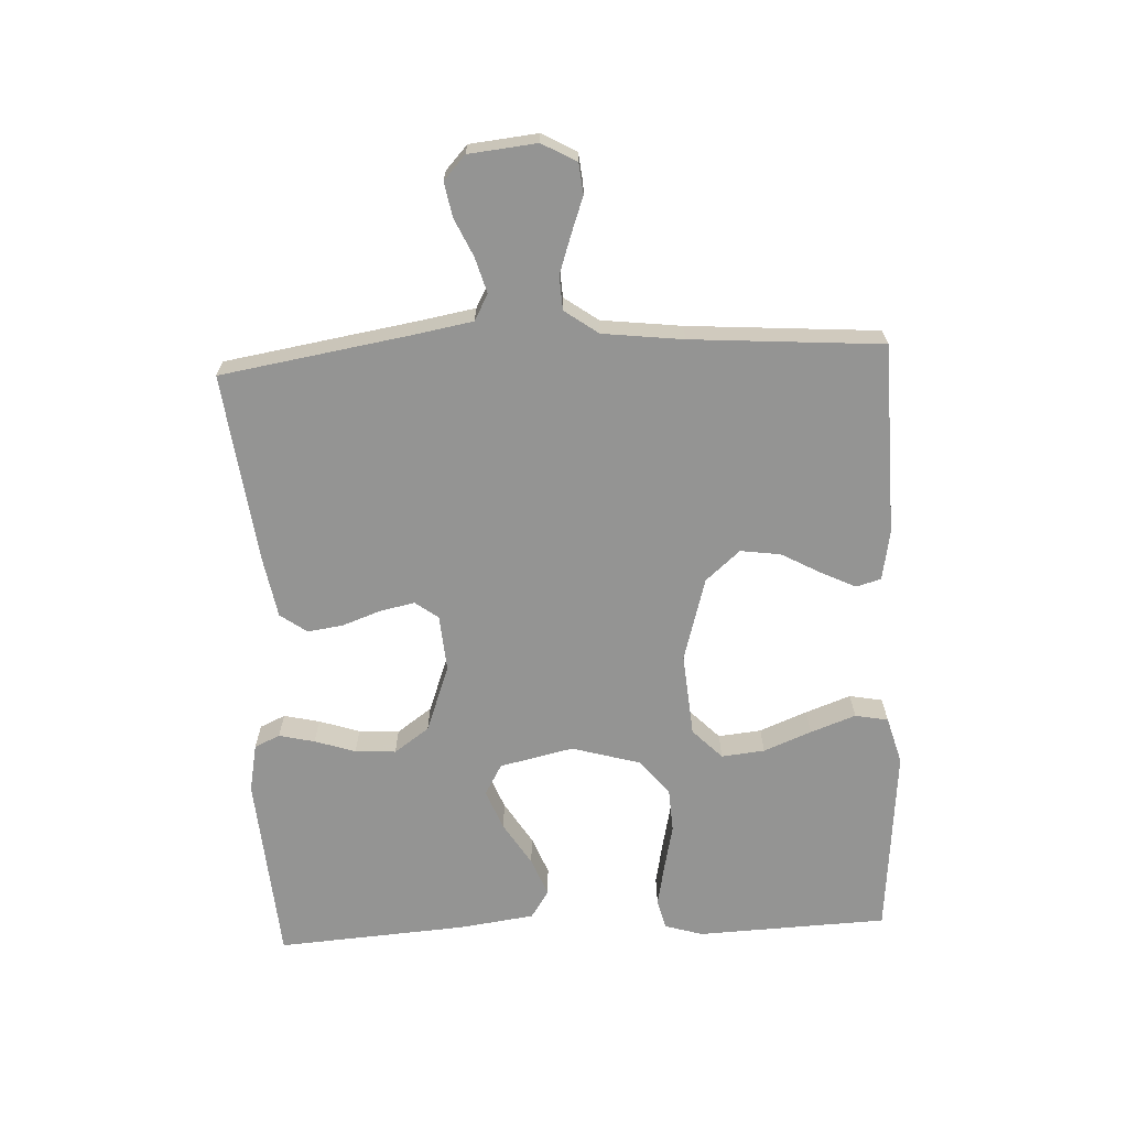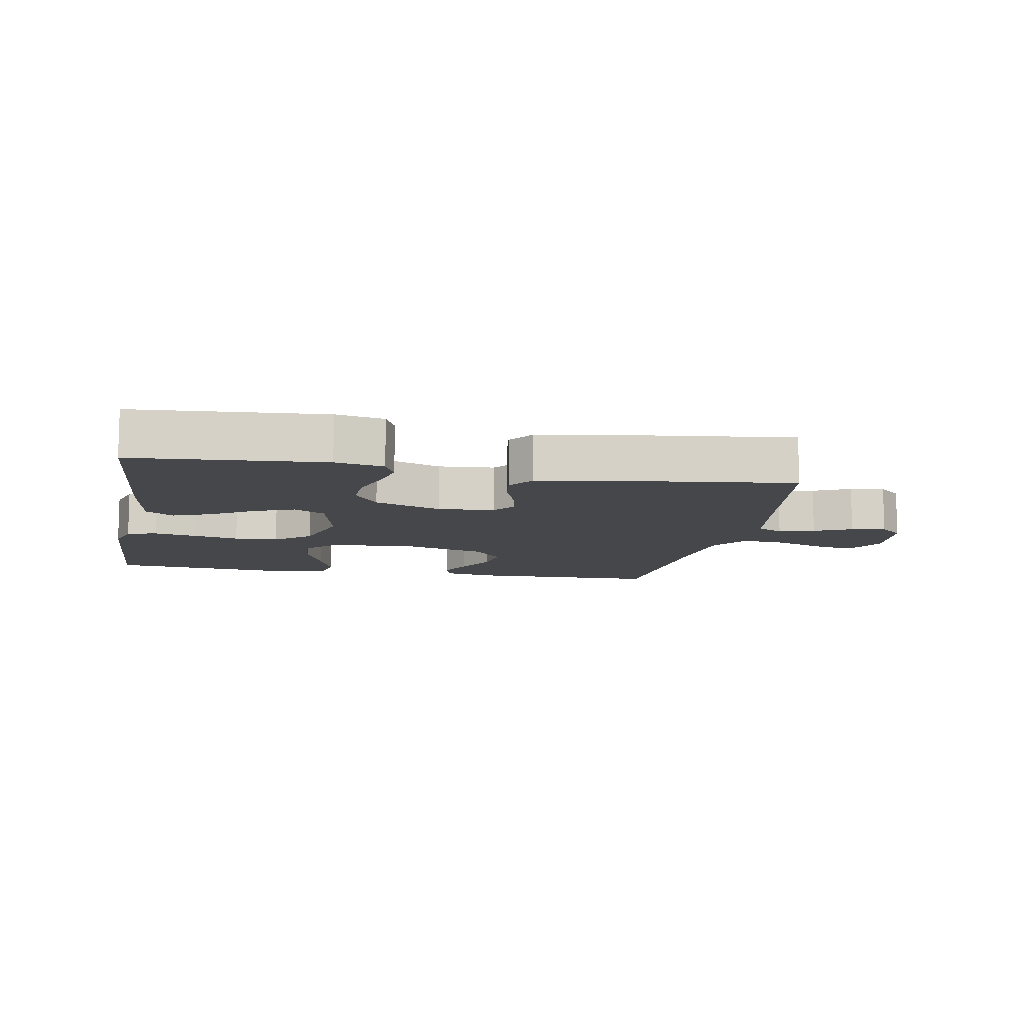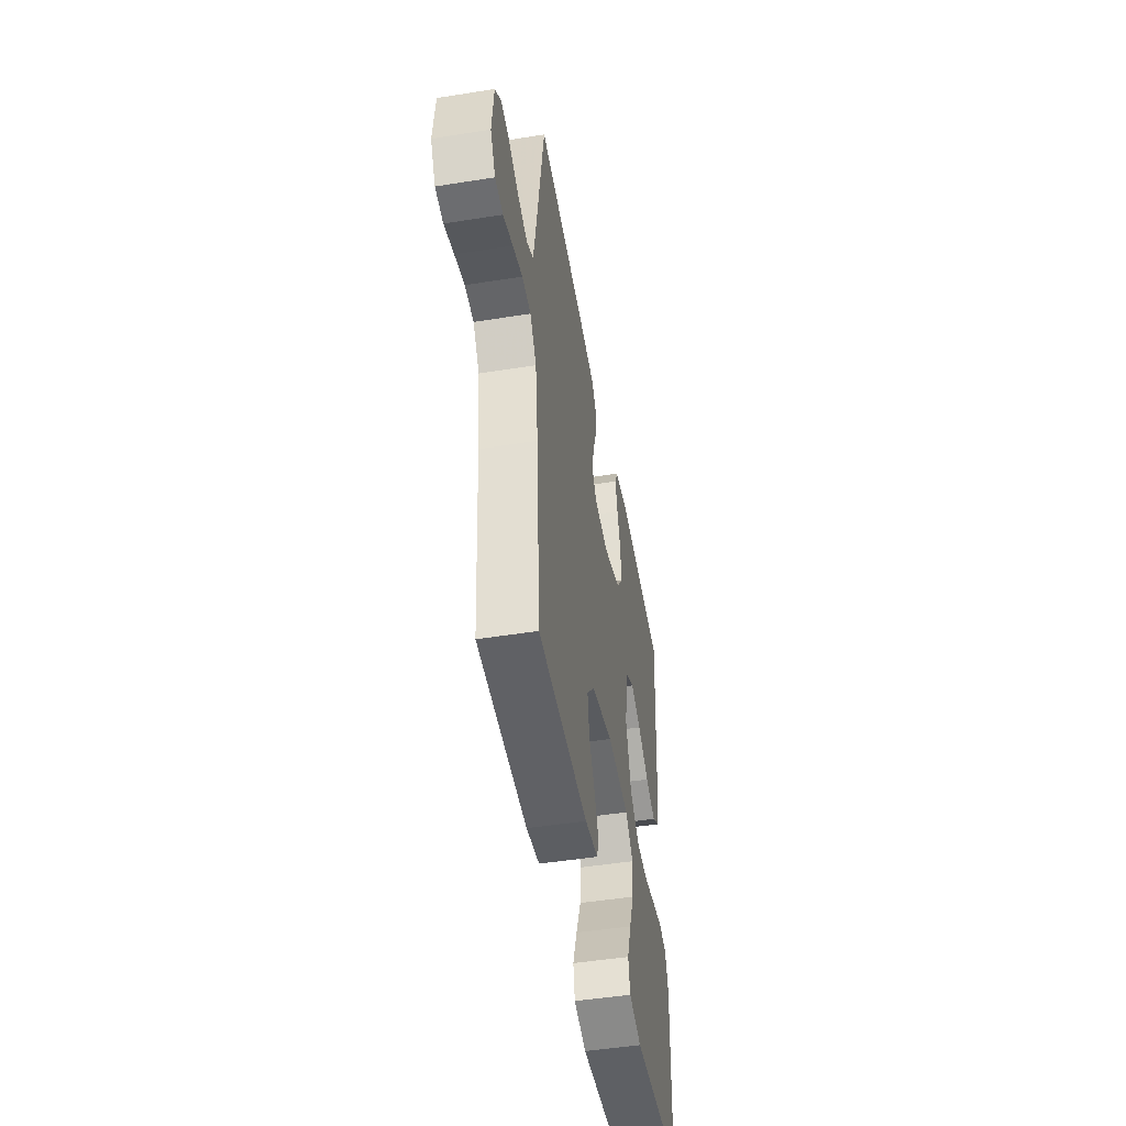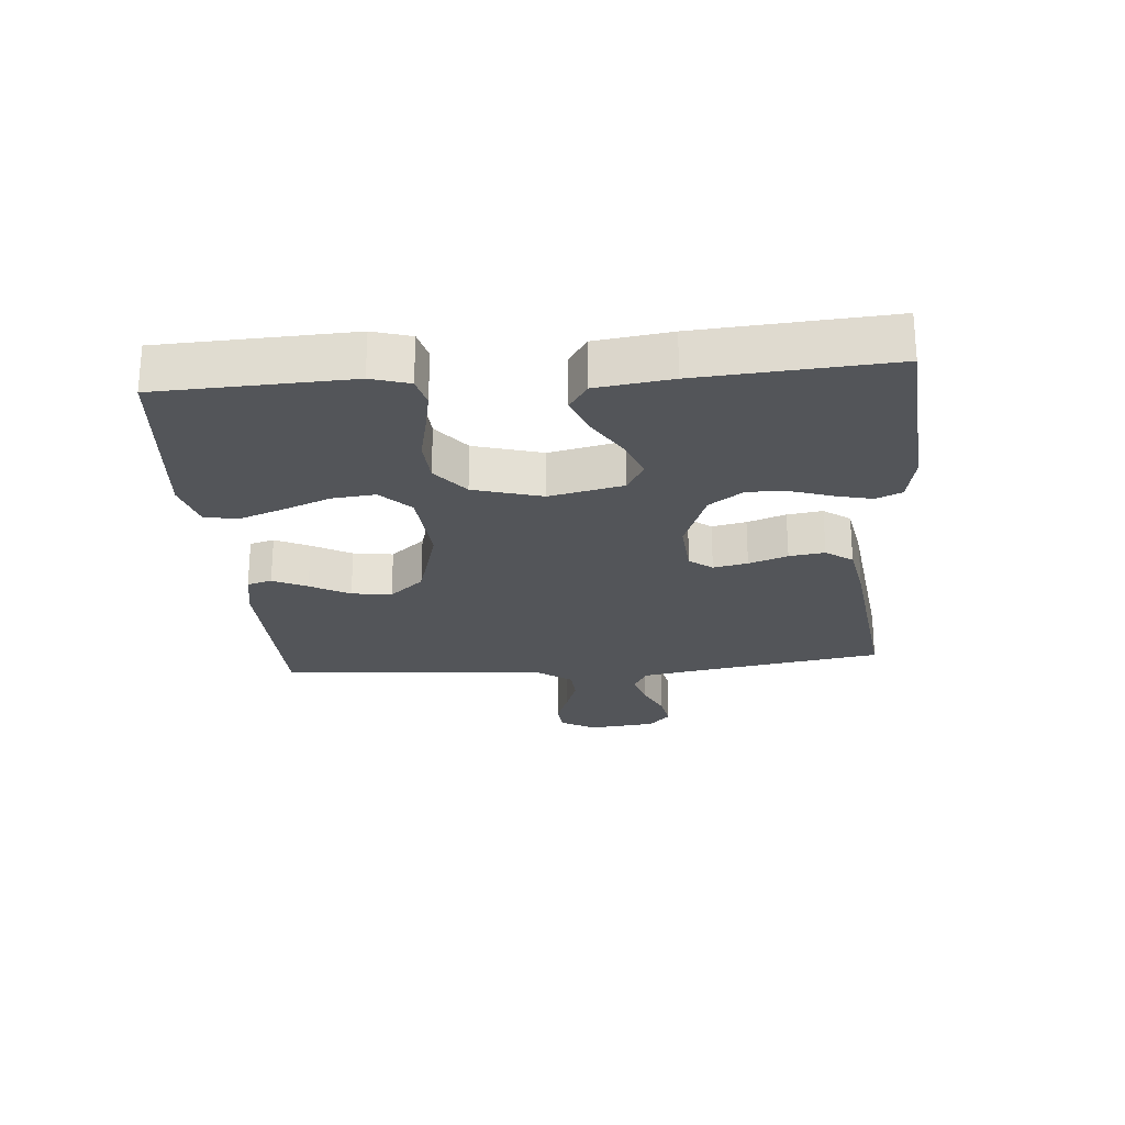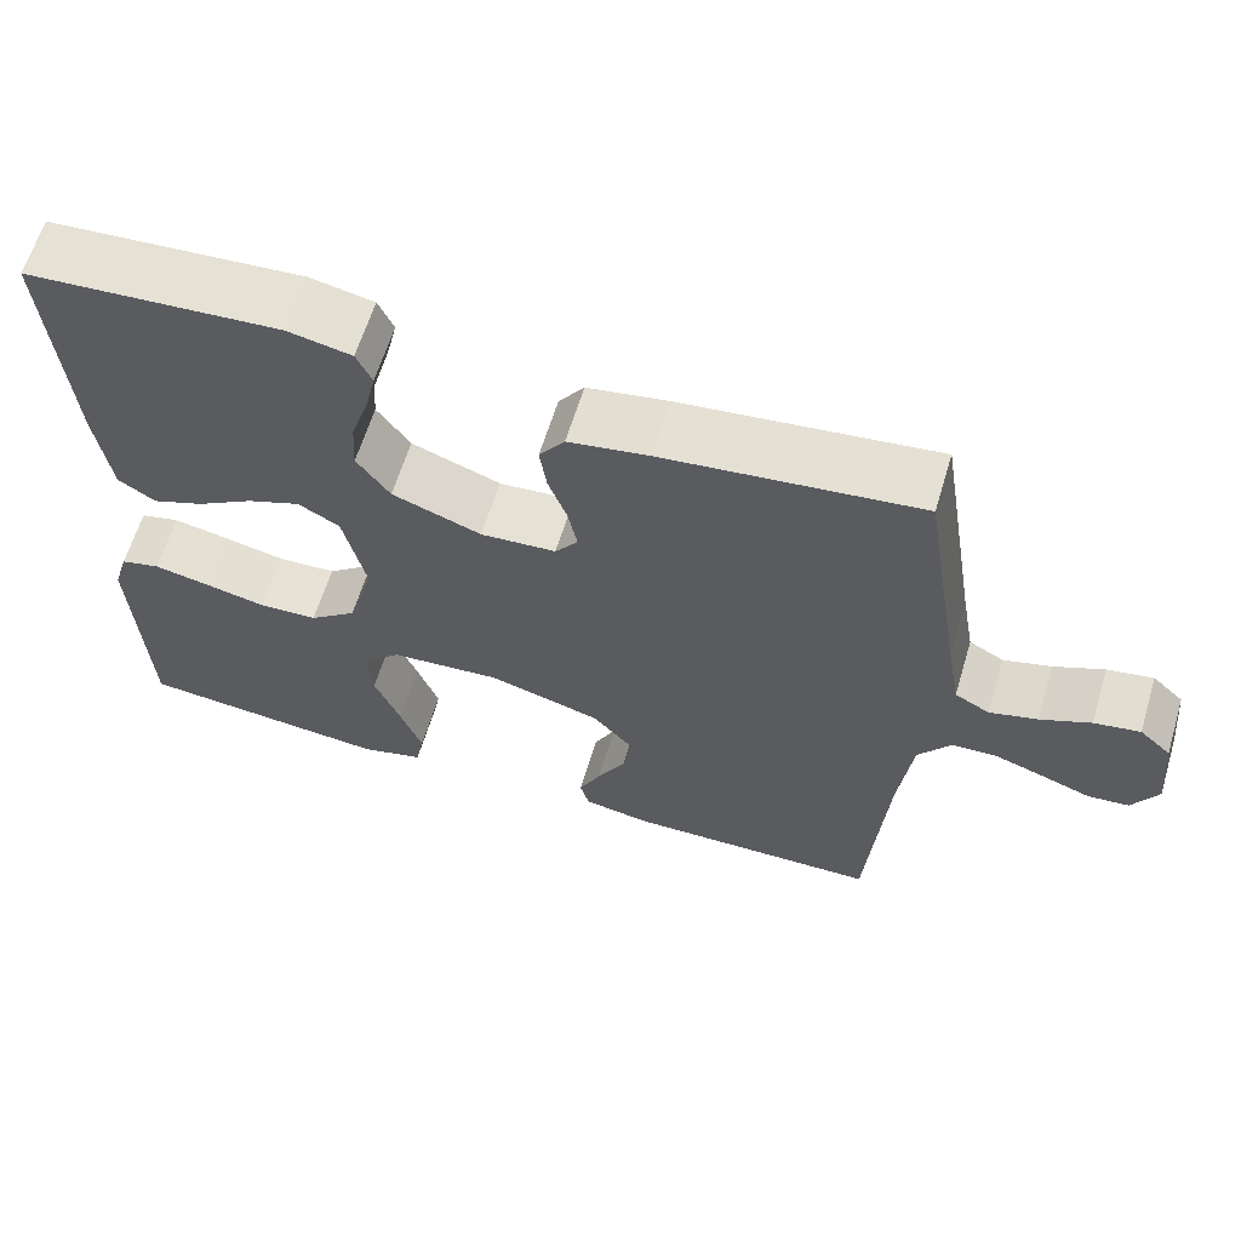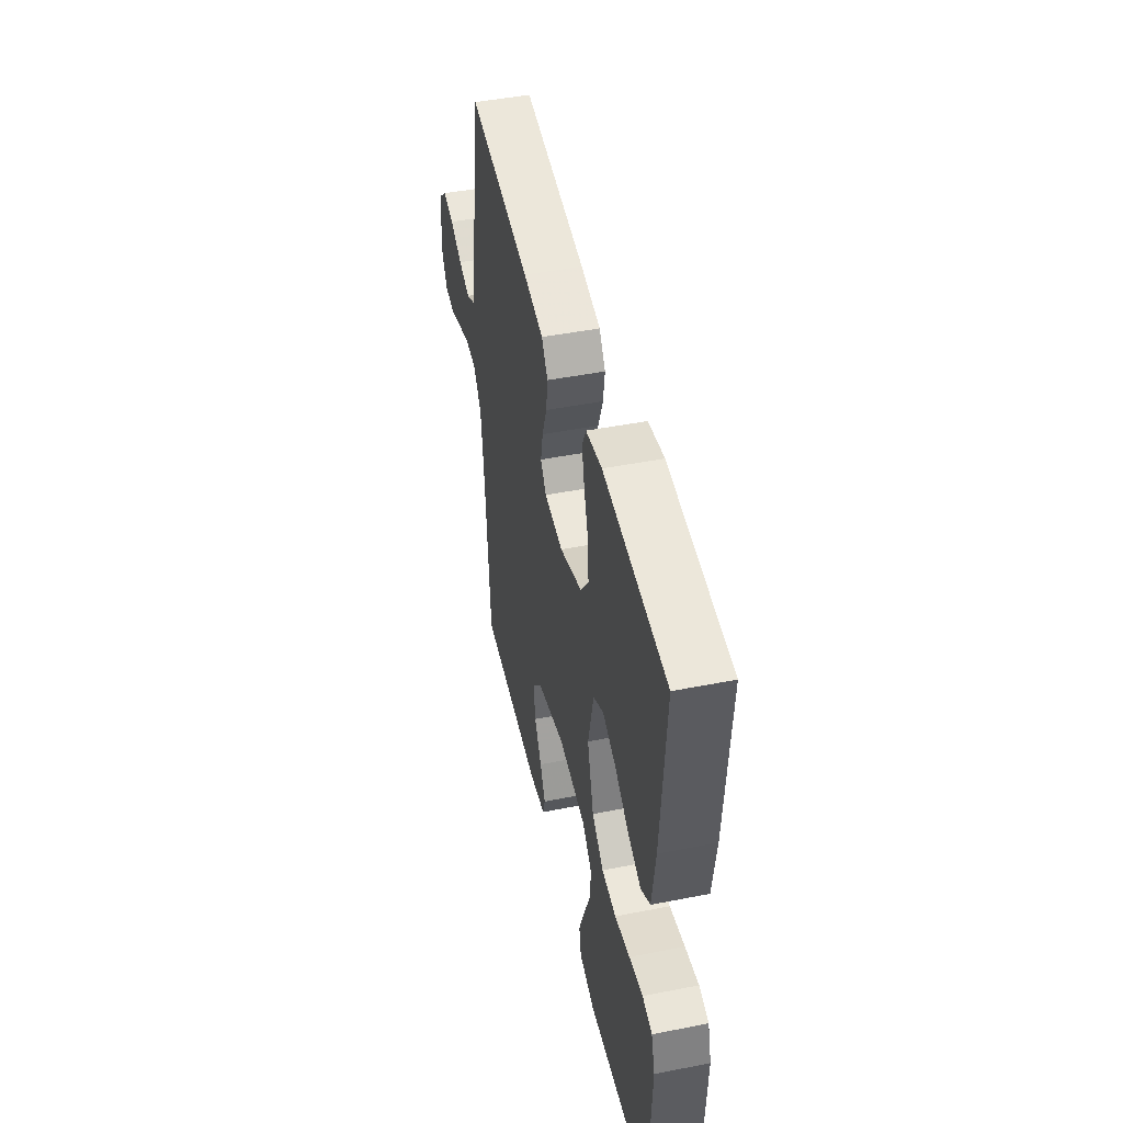
<metadata>
{"format":"obj","ext":"obj","renderer":"f3d","projection":"perspective","resolution":1024,"background":"white","views":[{"elev":-67.0,"azim":92.8,"up":"+Y"},{"elev":-10.4,"azim":-10.5,"up":"+Y"},{"elev":-48.3,"azim":100.1,"up":"+Z"},{"elev":-24.3,"azim":-85.3,"up":"+Y"},{"elev":62.8,"azim":16.9,"up":"+Z"},{"elev":46.9,"azim":-102.6,"up":"+Z"}]}
</metadata>
<code>
v -0.5 0.07 0.5
v -0.2 0.07 0.523
v -0.124 0.07 0.508
v -0.106 0.07 0.468
v -0.119 0.07 0.412
v -0.14 0.07 0.348
v -0.144 0.07 0.284
v -0.105 0.07 0.229
v 0 0.07 0.19
v 0.089 0.07 0.197
v 0.116 0.07 0.233
v 0.105 0.07 0.287
v 0.083 0.07 0.348
v 0.075 0.07 0.404
v 0.105 0.07 0.446
v 0.2 0.07 0.463
v 0.5 0.07 0.5
v 0.549 0.07 0.2
v 0.565 0.07 0.11
v 0.606 0.07 0.088
v 0.662 0.07 0.104
v 0.721 0.07 0.131
v 0.775 0.07 0.141
v 0.812 0.07 0.107
v 0.823 0.07 0
v 0.793 0.07 -0.054
v 0.745 0.07 -0.059
v 0.687 0.07 -0.038
v 0.628 0.07 -0.018
v 0.575 0.07 -0.021
v 0.537 0.07 -0.074
v 0.522 0.07 -0.2
v 0.5 0.07 -0.5
v 0.2 0.07 -0.507
v 0.121 0.07 -0.493
v 0.11 0.07 -0.454
v 0.136 0.07 -0.4
v 0.17 0.07 -0.338
v 0.179 0.07 -0.275
v 0.132 0.07 -0.221
v 0 0.07 -0.183
v -0.131 0.07 -0.194
v -0.178 0.07 -0.24
v -0.171 0.07 -0.308
v -0.141 0.07 -0.383
v -0.115 0.07 -0.454
v -0.125 0.07 -0.506
v -0.2 0.07 -0.527
v -0.5 0.07 -0.5
v -0.512 0.07 -0.2
v -0.494 0.07 -0.14
v -0.447 0.07 -0.128
v -0.381 0.07 -0.141
v -0.308 0.07 -0.157
v -0.239 0.07 -0.153
v -0.183 0.07 -0.108
v -0.152 0.07 0
v -0.178 0.07 0.116
v -0.227 0.07 0.144
v -0.29 0.07 0.119
v -0.358 0.07 0.077
v -0.419 0.07 0.053
v -0.463 0.07 0.082
v -0.479 0.07 0.2
v -0.5 0 0.5
v -0.2 0 0.523
v -0.124 0 0.508
v -0.106 0 0.468
v -0.119 0 0.412
v -0.14 0 0.348
v -0.144 0 0.284
v -0.105 0 0.229
v 0 0 0.19
v 0.089 0 0.197
v 0.116 0 0.233
v 0.105 0 0.287
v 0.083 0 0.348
v 0.075 0 0.404
v 0.105 0 0.446
v 0.2 0 0.463
v 0.5 0 0.5
v 0.549 0 0.2
v 0.565 0 0.11
v 0.606 0 0.088
v 0.662 0 0.104
v 0.721 0 0.131
v 0.775 0 0.141
v 0.812 0 0.107
v 0.823 0 0
v 0.793 0 -0.054
v 0.745 0 -0.059
v 0.687 0 -0.038
v 0.628 0 -0.018
v 0.575 0 -0.021
v 0.537 0 -0.074
v 0.522 0 -0.2
v 0.5 0 -0.5
v 0.2 0 -0.507
v 0.121 0 -0.493
v 0.11 0 -0.454
v 0.136 0 -0.4
v 0.17 0 -0.338
v 0.179 0 -0.275
v 0.132 0 -0.221
v 0 0 -0.183
v -0.131 0 -0.194
v -0.178 0 -0.24
v -0.171 0 -0.308
v -0.141 0 -0.383
v -0.115 0 -0.454
v -0.125 0 -0.506
v -0.2 0 -0.527
v -0.5 0 -0.5
v -0.512 0 -0.2
v -0.494 0 -0.14
v -0.447 0 -0.128
v -0.381 0 -0.141
v -0.308 0 -0.157
v -0.239 0 -0.153
v -0.183 0 -0.108
v -0.152 0 0
v -0.178 0 0.116
v -0.227 0 0.144
v -0.29 0 0.119
v -0.358 0 0.077
v -0.419 0 0.053
v -0.463 0 0.082
v -0.479 0 0.2
f 4 5 6
f 3 4 6
f 2 3 6
f 1 2 6
f 64 1 6
f 63 64 6
f 62 63 6
f 61 62 6
f 60 61 6
f 59 60 6 7
f 58 59 7 8
f 57 58 8 9
f 56 57 9 10
f 52 53 54
f 51 52 54
f 50 51 54
f 49 50 54
f 48 49 54
f 47 48 54
f 46 47 54
f 45 46 54
f 44 45 54
f 43 44 54 55
f 42 43 55 56
f 36 37 38
f 35 36 38
f 34 35 38
f 33 34 38
f 32 33 38
f 31 32 38 39
f 30 31 39 40
f 26 27 28
f 25 26 28
f 24 25 28
f 23 24 28
f 22 23 28
f 21 22 28
f 20 21 28 29
f 19 20 29 30
f 16 17 18
f 15 16 18
f 14 15 18
f 13 14 18
f 12 13 18
f 18 19 30
f 12 18 30
f 11 12 30
f 41 42 56 10
f 30 40 41
f 11 30 41
f 10 11 41
f 70 69 68
f 70 68 67
f 70 67 66
f 70 66 65
f 70 65 128
f 70 128 127
f 70 127 126
f 70 126 125
f 70 125 124
f 71 70 124 123
f 72 71 123 122
f 73 72 122 121
f 74 73 121 120
f 118 117 116
f 118 116 115
f 118 115 114
f 118 114 113
f 118 113 112
f 118 112 111
f 118 111 110
f 118 110 109
f 118 109 108
f 119 118 108 107
f 120 119 107 106
f 102 101 100
f 102 100 99
f 102 99 98
f 102 98 97
f 102 97 96
f 103 102 96 95
f 104 103 95 94
f 92 91 90
f 92 90 89
f 92 89 88
f 92 88 87
f 92 87 86
f 92 86 85
f 93 92 85 84
f 94 93 84 83
f 82 81 80
f 82 80 79
f 82 79 78
f 82 78 77
f 82 77 76
f 94 83 82
f 94 82 76
f 94 76 75
f 74 120 106 105
f 105 104 94
f 105 94 75
f 105 75 74
f 1 65 66 2
f 2 66 67 3
f 3 67 68 4
f 4 68 69 5
f 5 69 70 6
f 6 70 71 7
f 7 71 72 8
f 8 72 73 9
f 9 73 74 10
f 10 74 75 11
f 11 75 76 12
f 12 76 77 13
f 13 77 78 14
f 14 78 79 15
f 15 79 80 16
f 16 80 81 17
f 17 81 82 18
f 18 82 83 19
f 19 83 84 20
f 20 84 85 21
f 21 85 86 22
f 22 86 87 23
f 23 87 88 24
f 24 88 89 25
f 25 89 90 26
f 26 90 91 27
f 27 91 92 28
f 28 92 93 29
f 29 93 94 30
f 30 94 95 31
f 31 95 96 32
f 32 96 97 33
f 33 97 98 34
f 34 98 99 35
f 35 99 100 36
f 36 100 101 37
f 37 101 102 38
f 38 102 103 39
f 39 103 104 40
f 40 104 105 41
f 41 105 106 42
f 42 106 107 43
f 43 107 108 44
f 44 108 109 45
f 45 109 110 46
f 46 110 111 47
f 47 111 112 48
f 48 112 113 49
f 49 113 114 50
f 50 114 115 51
f 51 115 116 52
f 52 116 117 53
f 53 117 118 54
f 54 118 119 55
f 55 119 120 56
f 56 120 121 57
f 57 121 122 58
f 58 122 123 59
f 59 123 124 60
f 60 124 125 61
f 61 125 126 62
f 62 126 127 63
f 63 127 128 64
f 64 128 65 1

</code>
